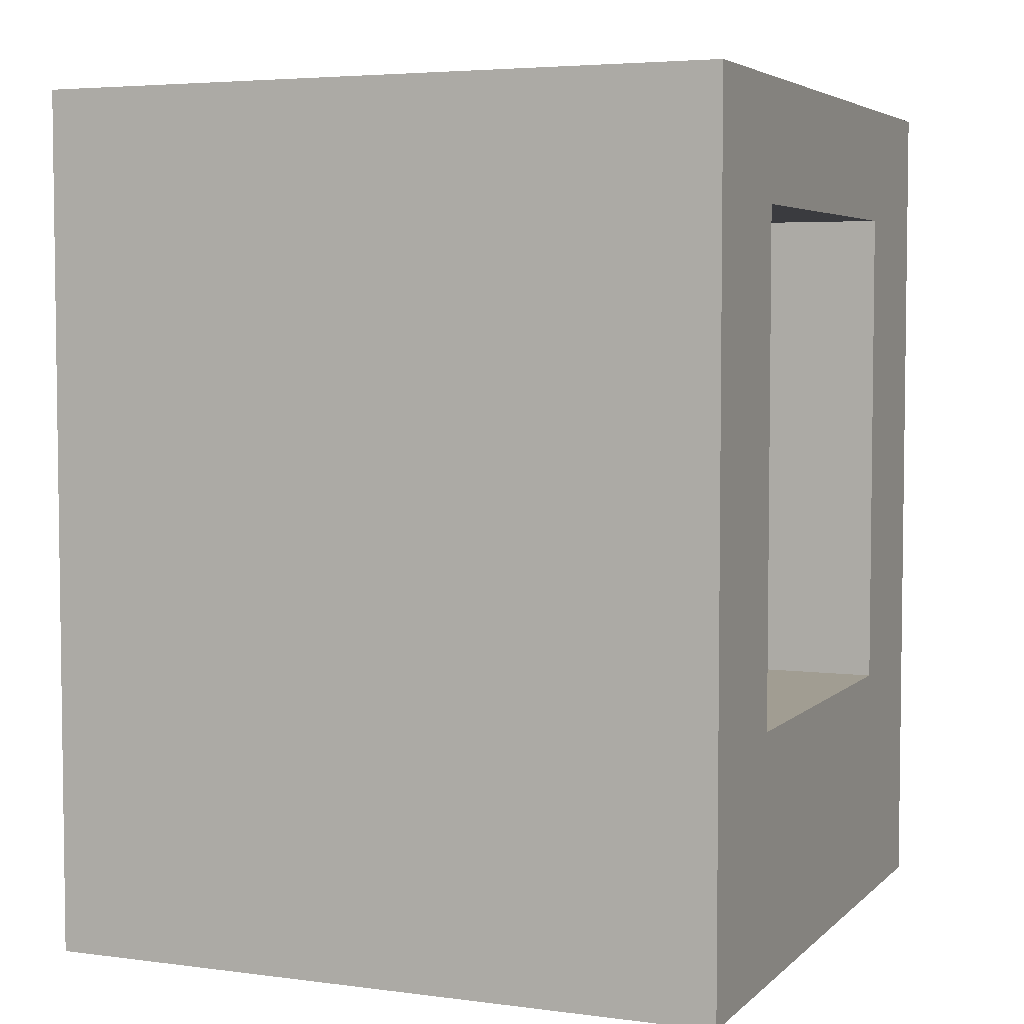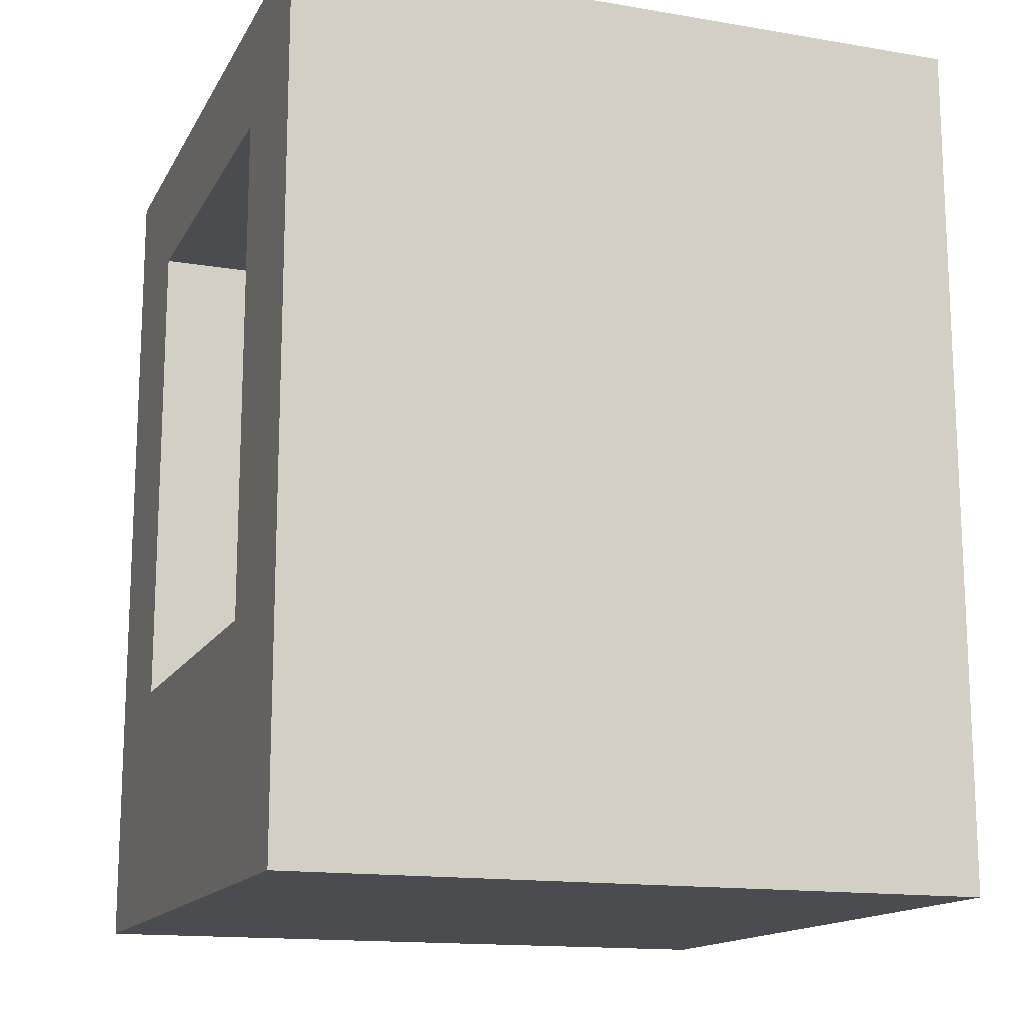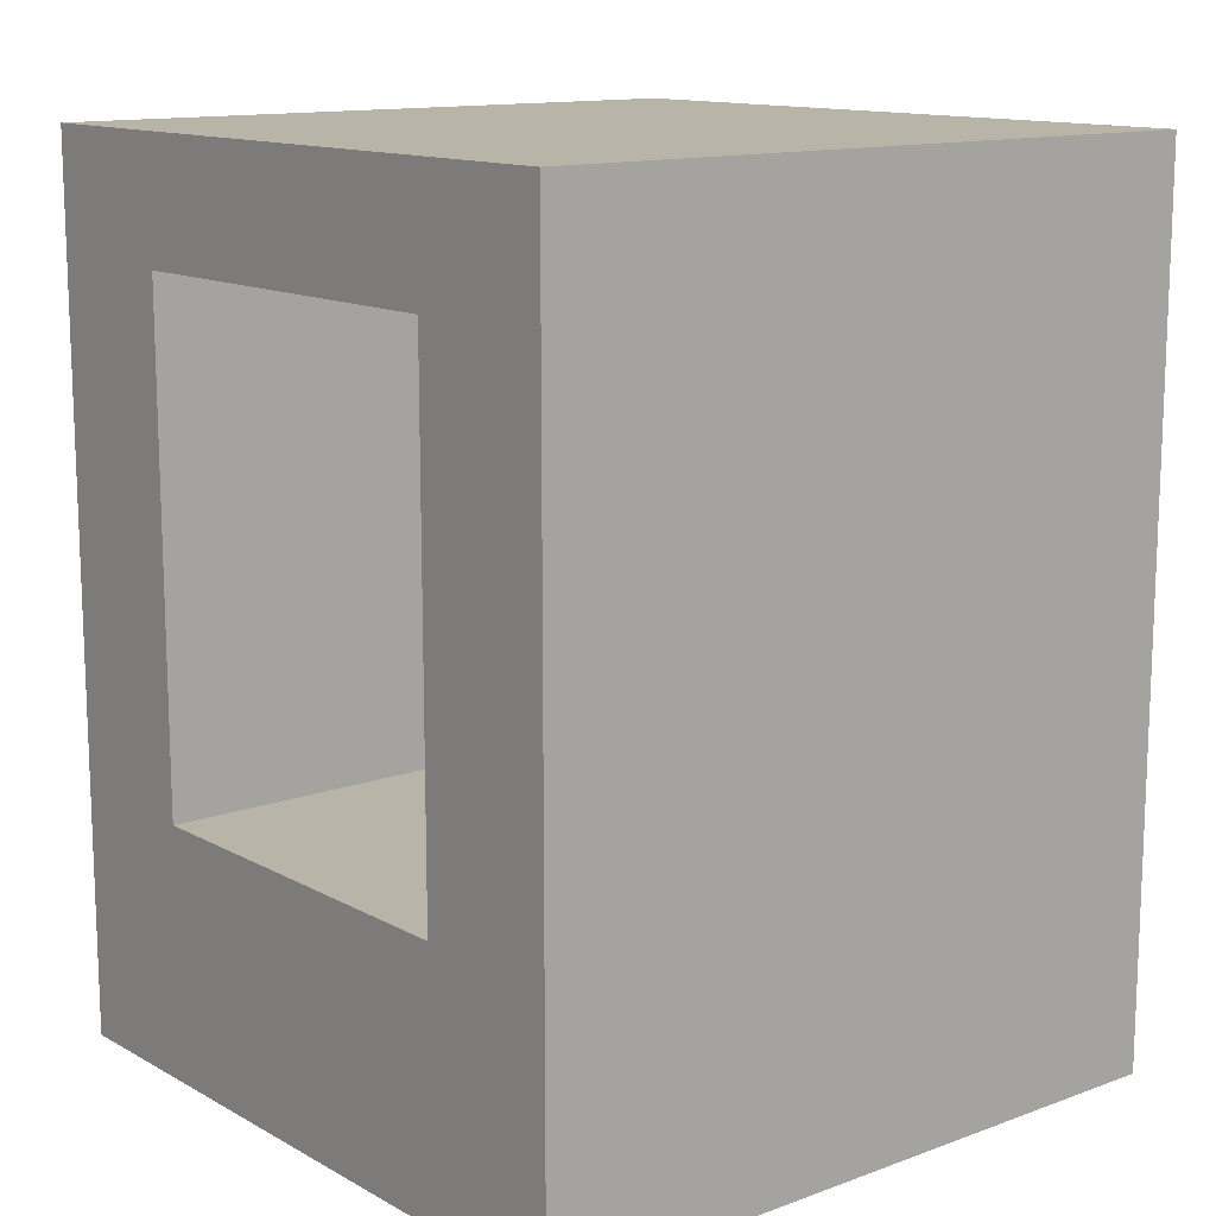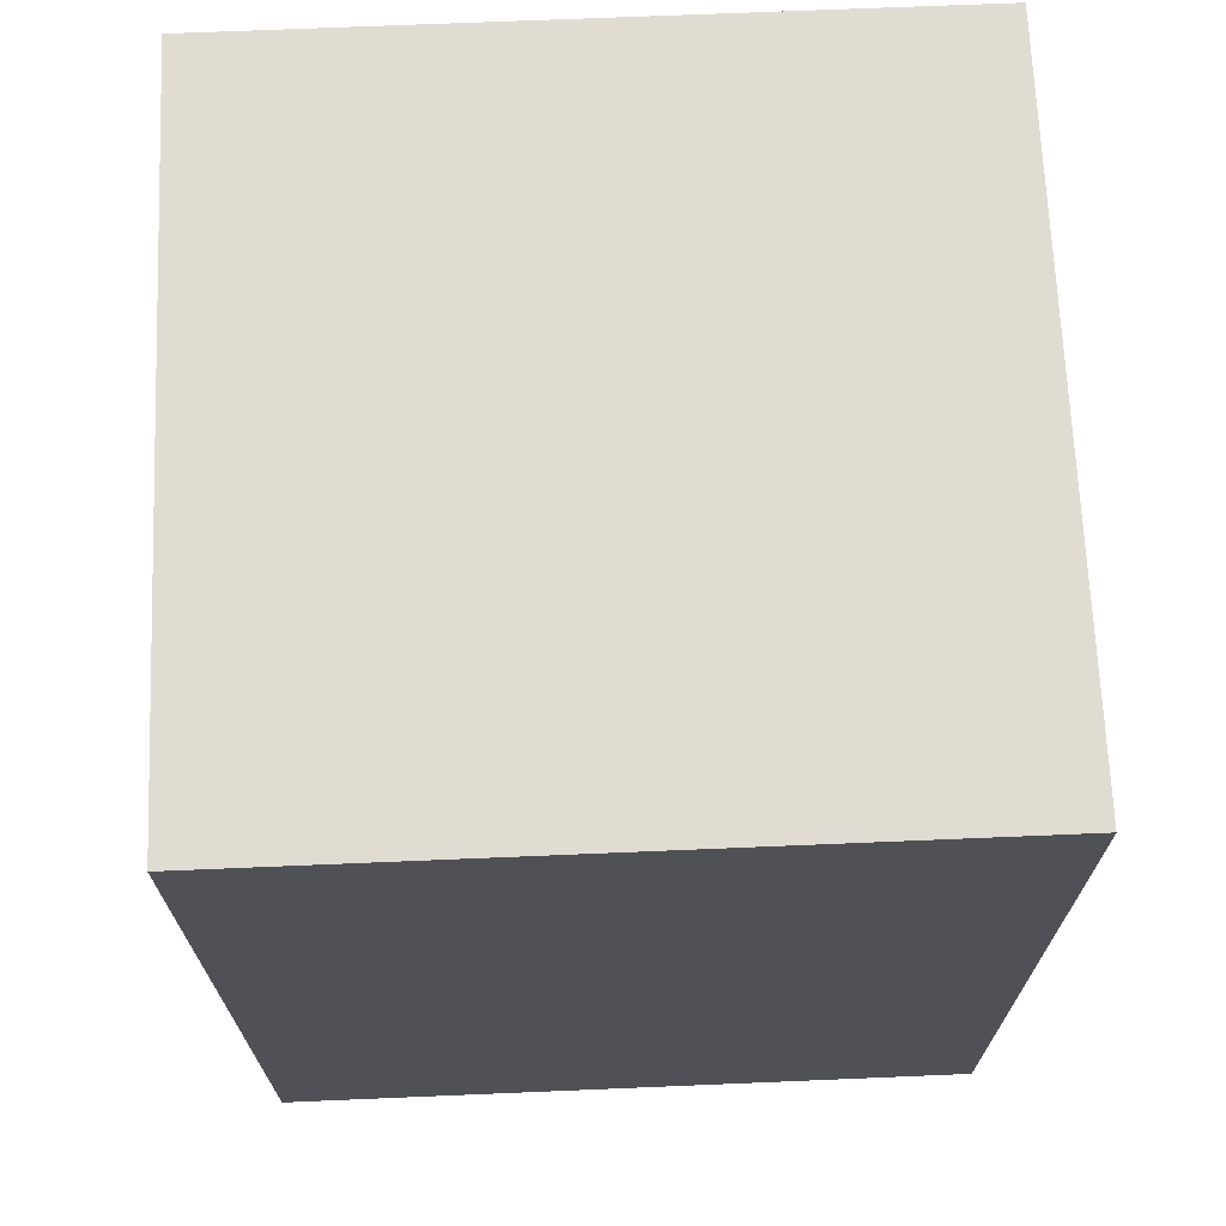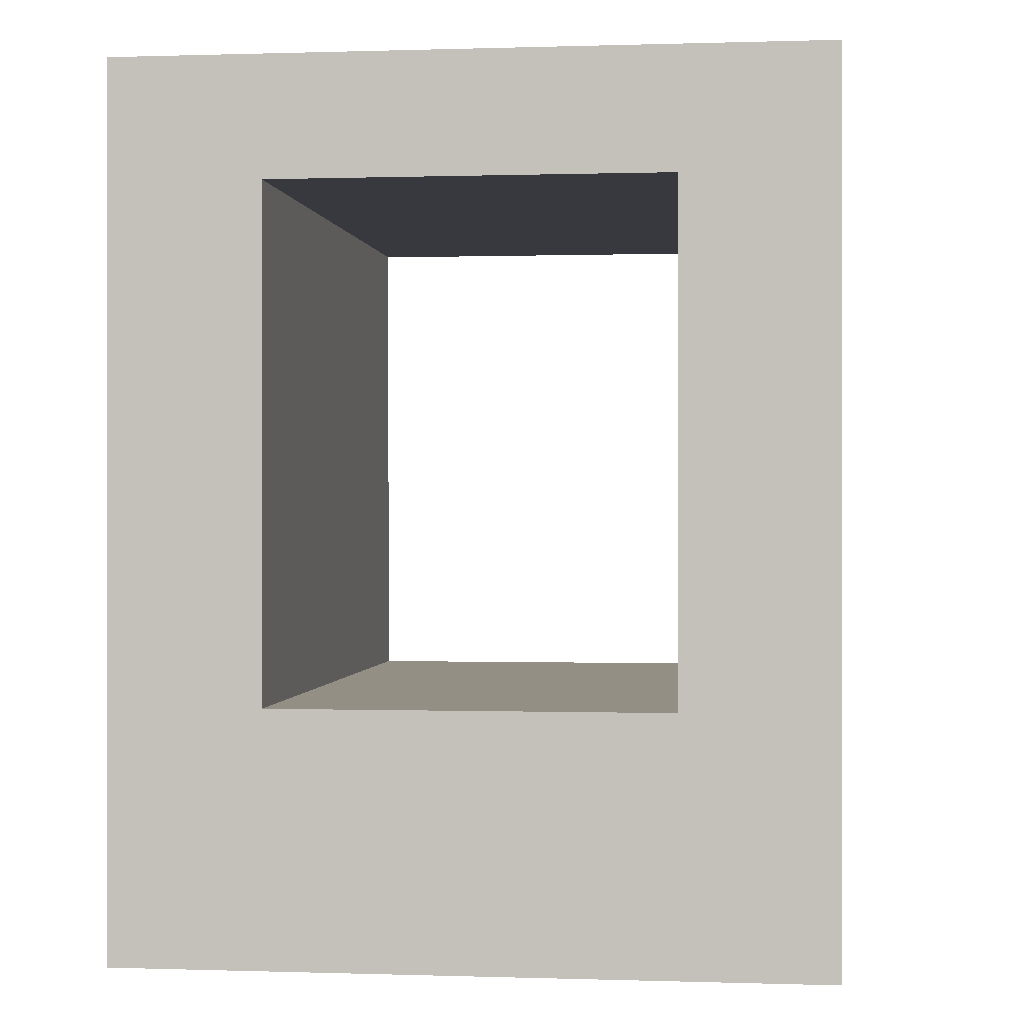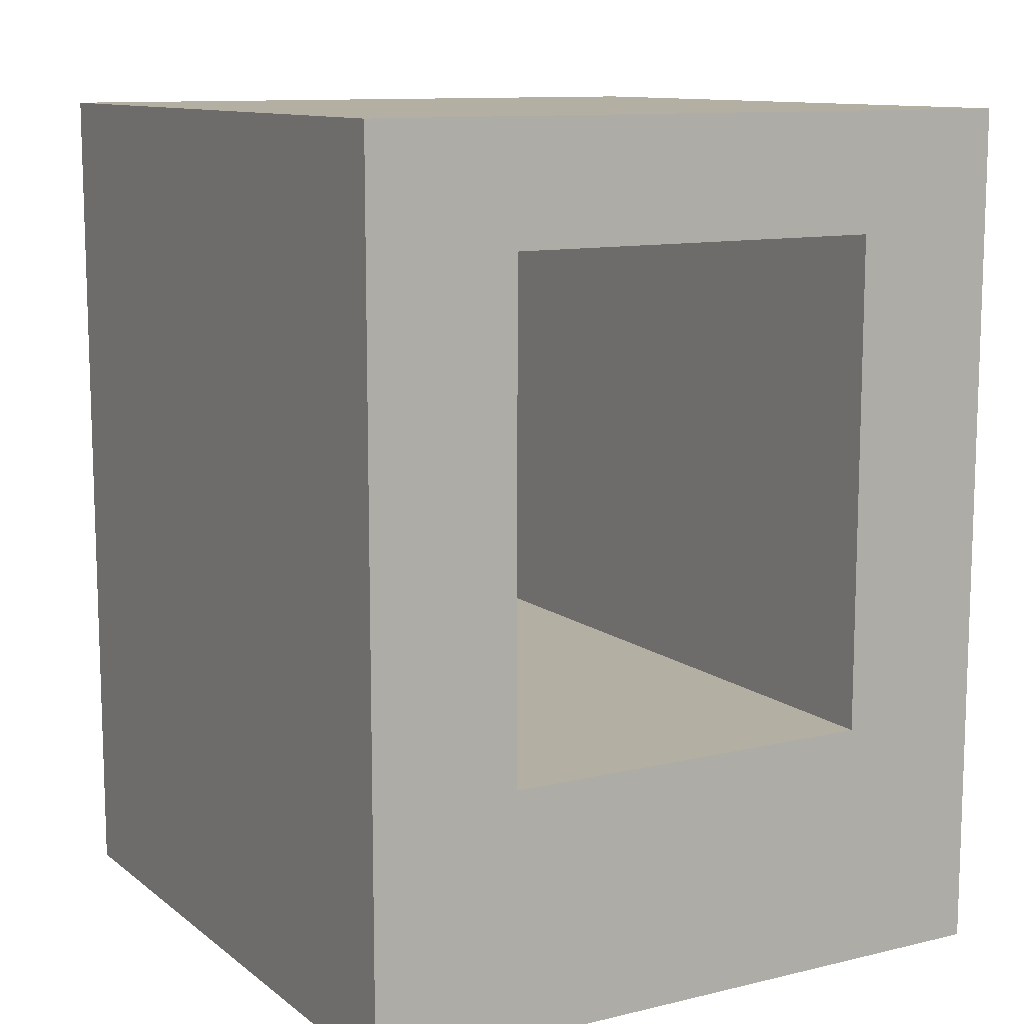
<metadata>
{"format":"obj","ext":"obj","renderer":"f3d","projection":"perspective","resolution":1024,"background":"white","views":[{"elev":4.6,"azim":22.9,"up":"+Z"},{"elev":-14.9,"azim":-19.9,"up":"+Z"},{"elev":13.2,"azim":-39.4,"up":"+Z"},{"elev":69.3,"azim":-2.4,"up":"+Z"},{"elev":0.1,"azim":96.9,"up":"+Z"},{"elev":11.2,"azim":-120.2,"up":"+Z"}]}
</metadata>
<code>
g Part 1
v 0.0508 0.0508 0.127
v 0.0508 0.0508 0
v -0.0508 0.0508 0
v -0.0508 0.0508 0.127
v 0.0508 -0.0508 0.127
v -0.0508 -0.0508 0.127
v -0.0508 -0.0508 0
v 0.0508 -0.0508 0
v -0.0508 0.02873 0.03635
v -0.0508 -0.02873 0.03635
v -0.0508 -0.02873 0.1096
v -0.0508 0.02873 0.1096
v 0.0508 -0.02873 0.1096
v 0.0508 0.02873 0.1096
v 0.0508 -0.02873 0.03635
v 0.0508 0.02873 0.03635
o mesh0
f 1 2 3
f 3 4 1
o mesh1
f 5 1 4
f 4 6 5
o mesh2
f 6 7 8
f 8 5 6
o mesh3
f 7 3 2
f 2 8 7
o mesh4
f 4 3 9
f 3 7 10
f 10 9 3
f 6 11 10
f 4 12 11
f 10 7 6
f 9 12 4
f 11 6 4
o mesh5
f 5 13 14
f 5 8 15
f 15 13 5
f 8 2 16
f 16 15 8
f 1 14 16
f 16 2 1
f 14 1 5
o mesh6
f 14 12 9
f 9 16 14
o mesh7
f 11 12 14
f 14 13 11
o mesh8
f 10 11 13
f 13 15 10
o mesh9
f 16 9 10
f 10 15 16

</code>
